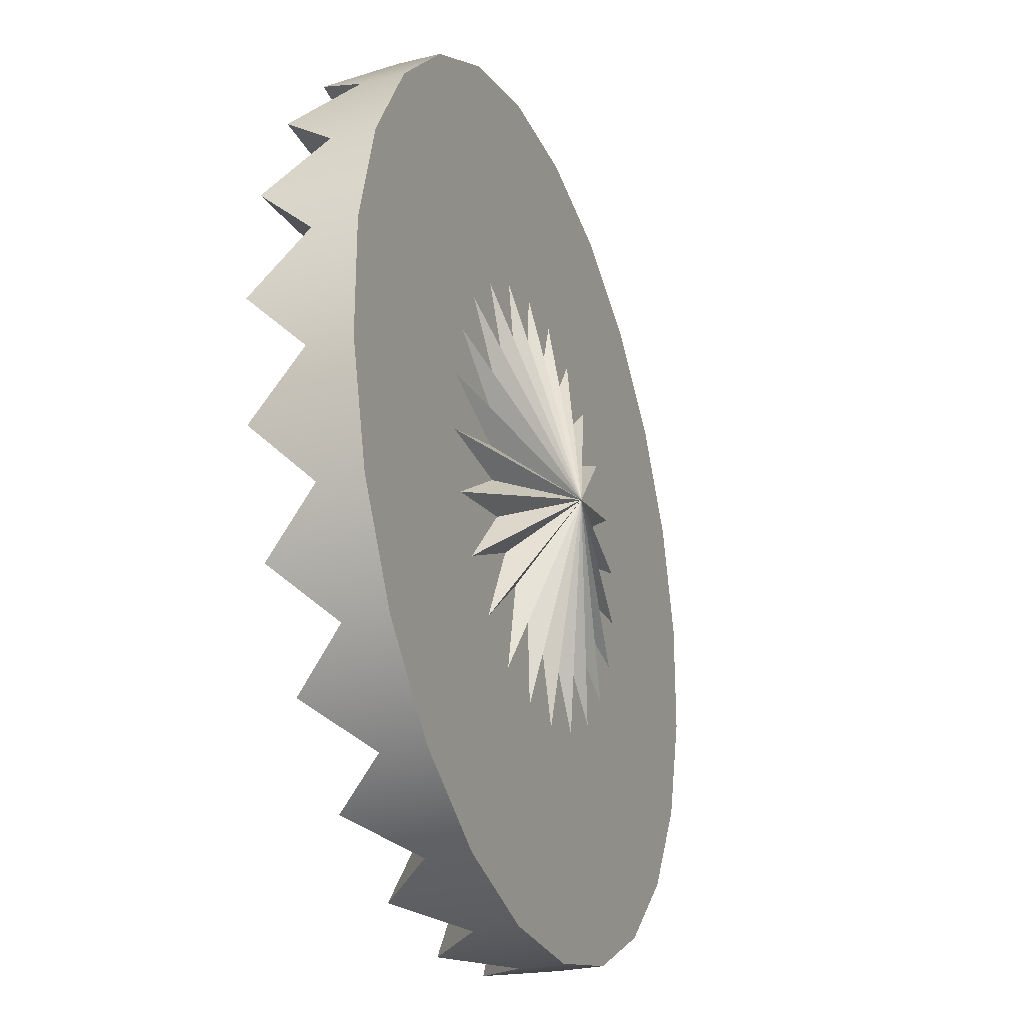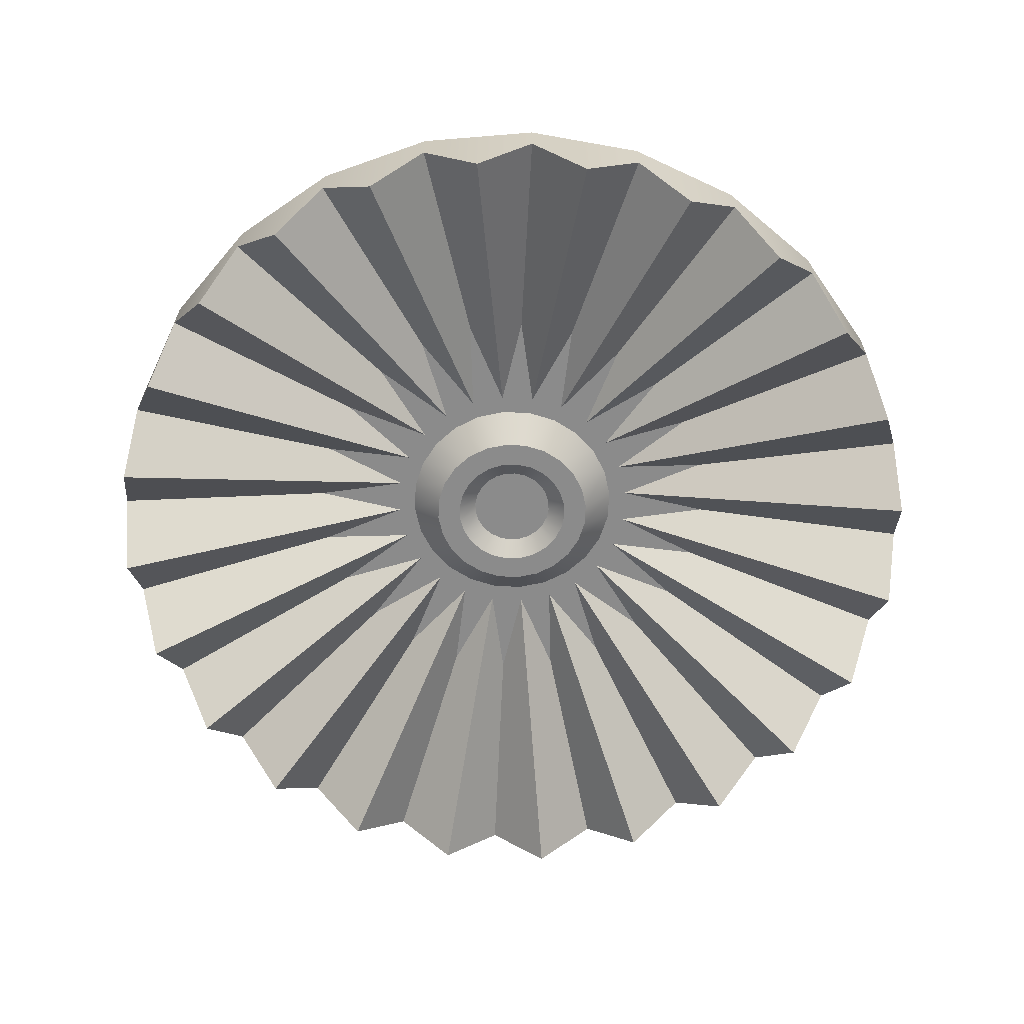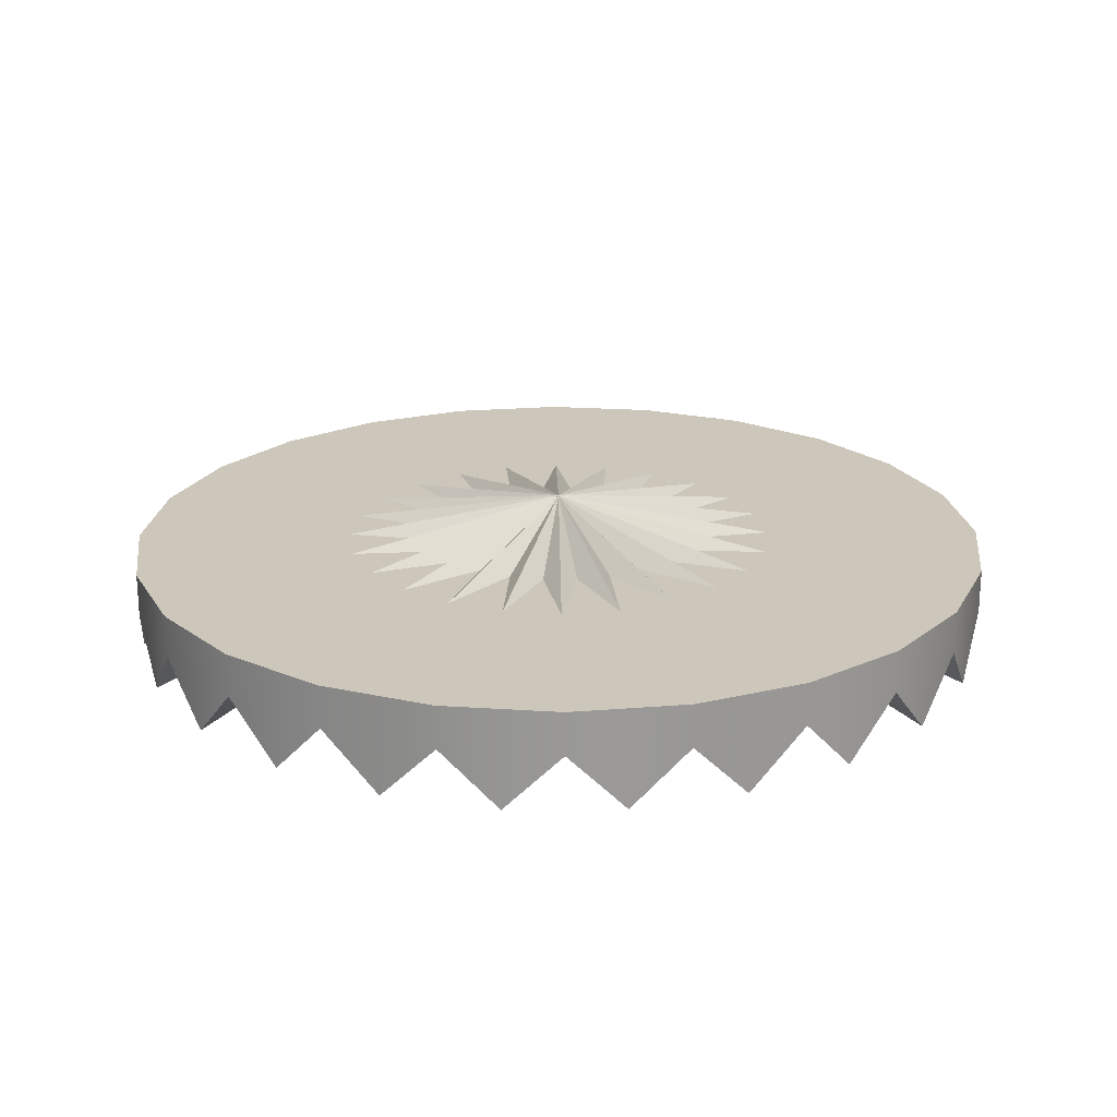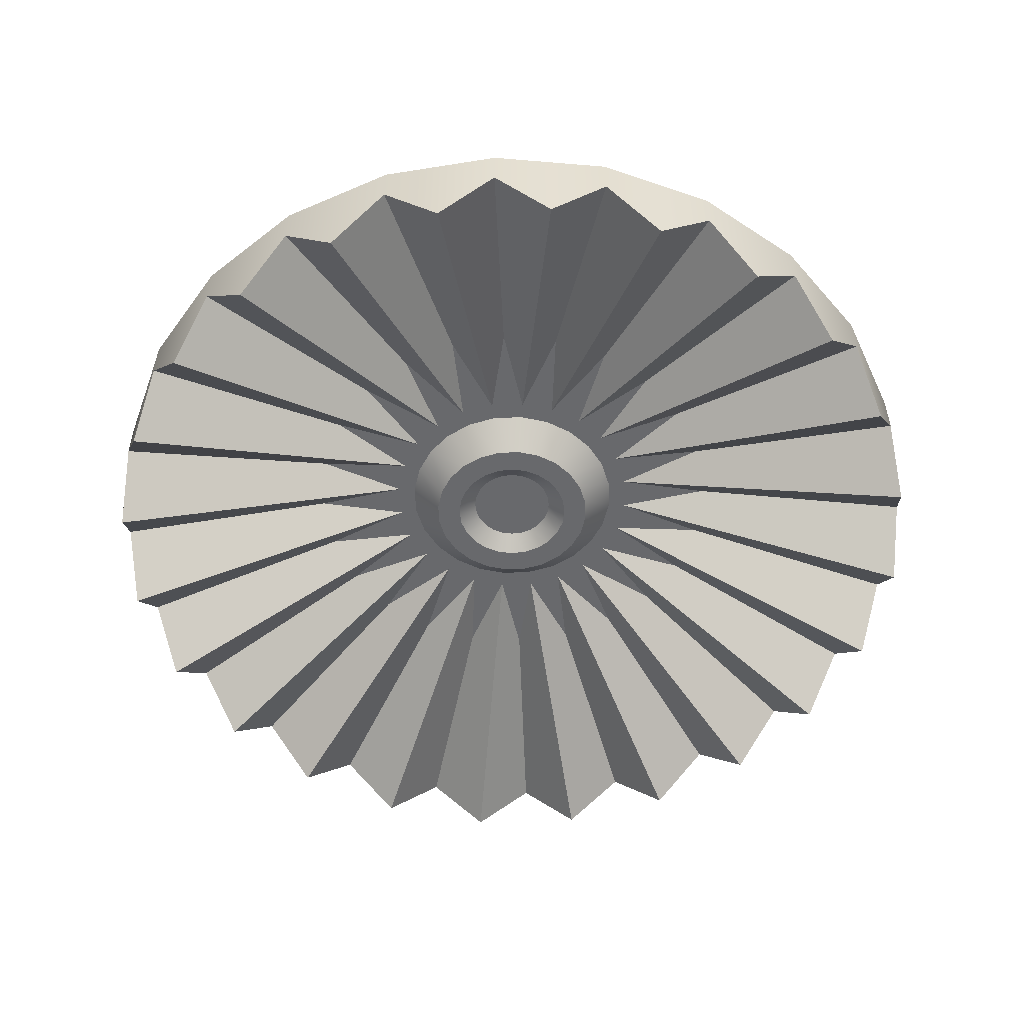
<metadata>
{"format":"obj","ext":"obj","renderer":"f3d","projection":"perspective","resolution":1024,"background":"white","views":[{"elev":-27.4,"azim":110.7,"up":"+Z"},{"elev":-63.8,"azim":19.6,"up":"+Y"},{"elev":21.4,"azim":-53.4,"up":"+Y"},{"elev":-52.7,"azim":144.7,"up":"+Y"}]}
</metadata>
<code>
o Group2/mesh3/mesh3-geometry#mesh3-geometry
v -0.08818 -0.2954 0.6093
v -0.08192 -0.2954 0.5862
v -0.08505 -0.3072 0.5977
v -0.08818 -0.2865 0.6093
v 0.002875 -0.2776 0.6215
v -0.08824 -0.2865 0.6333
v -0.08192 -0.2865 0.5862
v -0.07589 -0.3072 0.5758
v -0.08821 -0.3072 0.6213
v -0.08824 -0.2954 0.6333
v -0.02005 -0.2865 0.6276
v -0.01386 -0.2865 0.6047
v -0.06987 -0.2865 0.5654
v -0.06987 -0.2954 0.5654
v -0.08209 -0.2954 0.6565
v -0.0177 -0.2865 0.6333
v -0.02085 -0.2865 0.6215
v -0.01764 -0.2865 0.6096
v -0.008936 -0.2865 0.601
v 0.0759 -0.2865 0.5658
v -0.06137 -0.3072 0.557
v -0.08516 -0.3072 0.6449
v -0.08209 -0.2865 0.6565
v -0.01394 -0.2865 0.6383
v -0.01255 -0.2924 0.6304
v -0.01492 -0.2924 0.6215
v -0.02002 -0.2865 0.6153
v -0.009675 -0.2924 0.6089
v -0.005983 -0.2924 0.6061
v -0.003209 -0.2865 0.5986
v 0.08784 -0.2865 0.5866
v 0.05898 -0.2865 0.5488
v -0.05287 -0.2954 0.5485
v -0.07014 -0.2865 0.6773
v 0.002817 -0.2865 0.6453
v -0.009035 -0.2865 0.642
v -0.009736 -0.2924 0.6341
v -0.01432 -0.2924 0.6261
v -0.0143 -0.2924 0.6169
v -0.01251 -0.2924 0.6126
v -0.001688 -0.2924 0.6043
v 0.002933 -0.2865 0.5978
v -0.05287 -0.2865 0.5485
v 0.0759 -0.2954 0.5658
v -0.04247 -0.3072 0.5425
v -0.07612 -0.3072 0.6669
v -0.07014 -0.2954 0.6773
v 0.08767 -0.2865 0.6569
v -0.00332 -0.2865 0.6444
v 0.09393 -0.2865 0.6337
v -0.006058 -0.2924 0.6369
v -0.00688 -0.2924 0.6296
v -0.001555 -0.2924 0.6334
v -0.009591 -0.2924 0.6236
v -0.009705 -0.2924 0.6203
v -0.005161 -0.2924 0.6118
v 0.01181 -0.2924 0.6061
v 0.007521 -0.2924 0.6044
v 0.002918 -0.2924 0.6037
v 0.00907 -0.2865 0.5986
v 0.08784 -0.2954 0.5866
v 0.05898 -0.2954 0.5488
v 0.03824 -0.2865 0.5367
v -0.03208 -0.2954 0.5366
v -0.05323 -0.2954 0.6943
v 0.07562 -0.2865 0.6776
v 0.002832 -0.2924 0.6393
v 0.008959 -0.2865 0.6445
v -0.001771 -0.2924 0.6387
v 0.00166 -0.2924 0.6341
v -0.004467 -0.2924 0.6318
v -0.008627 -0.2924 0.6268
v -0.003394 -0.2924 0.6324
v -0.008962 -0.2924 0.6171
v -0.007412 -0.2924 0.6142
v -0.002363 -0.2924 0.61
v 0.00409 -0.2924 0.609
v 0.01478 -0.2865 0.601
v 0.08187 -0.3072 0.5762
v 0.09399 -0.2865 0.6098
v 0.06744 -0.3072 0.5573
v 0.04861 -0.3072 0.5428
v -0.03208 -0.2865 0.5366
v -0.02048 -0.3072 0.5335
v -0.06169 -0.3072 0.6858
v -0.05323 -0.2865 0.6943
v 0.07562 -0.2954 0.6776
v 0.08767 -0.2954 0.6569
v 0.007438 -0.2924 0.6387
v 0.01469 -0.2865 0.6421
v 0.01173 -0.2924 0.637
v 0.01542 -0.2924 0.6341
v -0.002288 -0.2894 0.6288
v -0.003985 -0.2894 0.6272
v 0.002021 -0.2894 0.6304
v -0.00024 -0.2894 0.6299
v -0.005214 -0.2894 0.6252
v -0.005892 -0.2894 0.623
v -0.005449 -0.2894 0.6184
v -0.002776 -0.2894 0.6147
v -0.000808 -0.2894 0.6134
v 0.000793 -0.2924 0.6091
v 0.01549 -0.2924 0.609
v 0.01969 -0.2865 0.6048
v 0.09399 -0.2954 0.6098
v 0.02345 -0.2865 0.6097
v 0.03824 -0.2954 0.5367
v 0.01509 -0.2865 0.5305
v -0.008895 -0.2954 0.5304
v -0.04286 -0.3072 0.7003
v 0.05862 -0.2865 0.6946
v 0.09393 -0.2954 0.6337
v 0.01961 -0.2865 0.6383
v 0.004957 -0.2924 0.634
v -0.001534 -0.2894 0.6292
v -0.005972 -0.2894 0.6207
v -0.004359 -0.2894 0.6164
v 0.001411 -0.2894 0.6128
v 0.007305 -0.2924 0.6097
v 0.003729 -0.2894 0.6127
v 0.09091 -0.3072 0.5982
v 0.0258 -0.2865 0.6154
v 0.02666 -0.3072 0.5336
v -0.008895 -0.2865 0.5304
v 0.003096 -0.3072 0.5304
v -0.03249 -0.2865 0.7063
v 0.08164 -0.3072 0.6673
v 0.06712 -0.3072 0.6861
v 0.0908 -0.3072 0.6453
v 0.02339 -0.2865 0.6334
v 0.01826 -0.2924 0.6305
v 0.008526 -0.2894 0.6284
v 0.01011 -0.2894 0.6267
v 0.004339 -0.2894 0.6303
v 0.006559 -0.2894 0.6296
v 0.0112 -0.2894 0.6246
v 0.01172 -0.2894 0.6224
v 0.01164 -0.2894 0.6201
v 0.01096 -0.2894 0.6178
v 0.009735 -0.2894 0.6159
v 0.008038 -0.2894 0.6143
v 0.00599 -0.2894 0.6132
v 0.009144 -0.2924 0.6107
v 0.09396 -0.3072 0.6218
v 0.0266 -0.2865 0.6216
v 0.0183 -0.2924 0.6127
v 0.01509 -0.2954 0.5305
v -0.03249 -0.2954 0.7063
v 0.03783 -0.2865 0.7065
v 0.05862 -0.2954 0.6946
v 0.008113 -0.2924 0.633
v 0.007284 -0.2894 0.6139
v 0.01022 -0.2924 0.6112
v 0.02577 -0.2865 0.6277
v 0.02007 -0.2924 0.617
v -0.02091 -0.3072 0.7095
v -0.009338 -0.2865 0.7126
v 0.04822 -0.3072 0.7005
v 0.01091 -0.2924 0.6313
v 0.01316 -0.2924 0.6289
v 0.01471 -0.2924 0.626
v 0.01545 -0.2924 0.6227
v 0.01534 -0.2924 0.6195
v 0.01438 -0.2924 0.6163
v 0.01263 -0.2924 0.6135
v 0.02005 -0.2924 0.6262
v 0.02067 -0.2924 0.6216
v -0.009338 -0.2954 0.7126
v 0.01465 -0.2865 0.7126
v 0.03783 -0.2954 0.7065
v 0.002654 -0.3072 0.7126
v 0.02624 -0.3072 0.7096
v 0.01465 -0.2954 0.7126
f 1 2 3
f 2 1 4
f 3 2 1
f 4 1 2
f 2 5 3
f 3 5 2
f 1 3 5
f 5 3 1
f 1 6 4
f 4 6 1
f 2 4 7
f 7 4 2
f 2 8 5
f 5 8 2
f 1 5 9
f 9 5 1
f 1 10 6
f 6 10 1
f 6 11 4
f 4 11 6
f 4 12 7
f 7 12 4
f 13 2 7
f 7 2 13
f 2 14 8
f 8 14 2
f 14 5 8
f 8 5 14
f 9 5 10
f 10 5 9
f 10 1 9
f 9 1 10
f 10 15 6
f 6 15 10
f 6 16 11
f 11 16 6
f 4 11 17
f 17 11 4
f 4 18 12
f 12 18 4
f 7 12 19
f 19 12 7
f 14 2 13
f 13 2 14
f 7 20 13
f 13 20 7
f 21 5 14
f 14 5 21
f 10 5 22
f 22 5 10
f 15 10 22
f 22 10 15
f 6 15 23
f 23 15 6
f 6 24 16
f 16 24 6
f 25 11 16
f 16 11 25
f 11 26 17
f 17 26 11
f 4 17 27
f 27 17 4
f 4 27 18
f 18 27 4
f 18 28 12
f 12 28 18
f 12 29 19
f 19 29 12
f 7 19 30
f 30 19 7
f 13 21 14
f 14 21 13
f 7 31 20
f 20 31 7
f 13 20 32
f 32 20 13
f 33 5 21
f 21 5 33
f 5 15 22
f 22 15 5
f 15 34 23
f 23 34 15
f 35 6 23
f 23 6 35
f 6 36 24
f 24 36 6
f 37 16 24
f 24 16 37
f 11 25 38
f 38 25 11
f 16 37 25
f 25 37 16
f 26 11 38
f 38 11 26
f 39 17 26
f 26 17 39
f 17 39 27
f 27 39 17
f 27 40 18
f 18 40 27
f 28 18 40
f 40 18 28
f 29 12 28
f 28 12 29
f 41 19 29
f 29 19 41
f 19 41 30
f 30 41 19
f 7 30 42
f 42 30 7
f 43 21 13
f 13 21 43
f 7 42 31
f 31 42 7
f 31 44 20
f 20 44 31
f 44 32 20
f 20 32 44
f 13 32 43
f 43 32 13
f 45 5 33
f 33 5 45
f 21 43 33
f 33 43 21
f 15 5 46
f 46 5 15
f 15 47 34
f 34 47 15
f 34 48 23
f 23 48 34
f 6 35 49
f 49 35 6
f 23 50 35
f 35 50 23
f 6 49 36
f 36 49 6
f 51 24 36
f 36 24 51
f 24 51 37
f 37 51 24
f 25 52 38
f 38 52 25
f 37 53 25
f 25 53 37
f 38 54 26
f 26 54 38
f 26 55 39
f 39 55 26
f 40 27 39
f 39 27 40
f 40 56 28
f 28 56 40
f 28 57 29
f 29 57 28
f 29 58 41
f 41 58 29
f 59 30 41
f 41 30 59
f 30 59 42
f 42 59 30
f 60 31 42
f 42 31 60
f 61 44 31
f 31 44 61
f 44 62 32
f 32 62 44
f 43 32 63
f 63 32 43
f 5 45 64
f 64 45 5
f 43 45 33
f 33 45 43
f 5 47 46
f 46 47 5
f 47 15 46
f 46 15 47
f 47 65 34
f 34 65 47
f 34 66 48
f 48 66 34
f 23 48 50
f 50 48 23
f 67 49 35
f 35 49 67
f 35 50 68
f 68 50 35
f 69 36 49
f 49 36 69
f 36 69 51
f 51 69 36
f 51 70 37
f 37 70 51
f 25 71 52
f 52 71 25
f 38 52 72
f 72 52 38
f 37 70 53
f 53 70 37
f 25 53 73
f 73 53 25
f 38 72 54
f 54 72 38
f 26 54 55
f 55 54 26
f 39 55 74
f 74 55 39
f 39 75 40
f 40 75 39
f 40 75 56
f 56 75 40
f 28 56 76
f 76 56 28
f 77 57 28
f 28 57 77
f 29 57 58
f 58 57 29
f 41 58 59
f 59 58 41
f 59 60 42
f 42 60 59
f 78 31 60
f 60 31 78
f 44 61 79
f 79 61 44
f 80 61 31
f 31 61 80
f 62 44 81
f 81 44 62
f 82 32 62
f 62 32 82
f 32 82 63
f 63 82 32
f 43 63 83
f 83 63 43
f 43 64 45
f 45 64 43
f 84 5 64
f 64 5 84
f 5 85 47
f 47 85 5
f 65 47 85
f 85 47 65
f 34 65 86
f 86 65 34
f 86 66 34
f 34 66 86
f 87 48 66
f 66 48 87
f 88 50 48
f 48 50 88
f 49 67 69
f 69 67 49
f 35 89 67
f 67 89 35
f 68 50 90
f 90 50 68
f 89 35 68
f 68 35 89
f 69 91 51
f 51 91 69
f 51 92 70
f 70 92 51
f 25 73 71
f 71 73 25
f 93 52 71
f 71 52 93
f 94 72 52
f 52 72 94
f 95 53 70
f 70 53 95
f 96 73 53
f 53 73 96
f 97 54 72
f 72 54 97
f 98 55 54
f 54 55 98
f 55 99 74
f 74 99 55
f 39 74 75
f 75 74 39
f 75 100 56
f 56 100 75
f 56 101 76
f 76 101 56
f 28 76 102
f 102 76 28
f 77 103 57
f 57 103 77
f 28 102 77
f 77 102 28
f 78 58 57
f 57 58 78
f 60 59 58
f 58 59 60
f 104 31 78
f 78 31 104
f 58 78 60
f 60 78 58
f 5 79 61
f 61 79 5
f 44 79 5
f 5 79 44
f 105 61 80
f 80 61 105
f 106 80 31
f 31 80 106
f 81 44 5
f 5 44 81
f 62 81 5
f 5 81 62
f 82 62 5
f 5 62 82
f 63 82 107
f 107 82 63
f 83 63 108
f 108 63 83
f 64 43 83
f 83 43 64
f 5 84 109
f 109 84 5
f 83 84 64
f 64 84 83
f 5 65 85
f 85 65 5
f 110 86 65
f 65 86 110
f 86 111 66
f 66 111 86
f 87 88 48
f 48 88 87
f 111 87 66
f 66 87 111
f 88 112 50
f 50 112 88
f 89 69 67
f 67 69 89
f 90 50 113
f 113 50 90
f 90 89 68
f 68 89 90
f 69 89 91
f 91 89 69
f 51 91 92
f 92 91 51
f 92 114 70
f 70 114 92
f 115 71 73
f 73 71 115
f 52 93 94
f 94 93 52
f 71 115 93
f 93 115 71
f 72 94 97
f 97 94 72
f 53 95 96
f 96 95 53
f 114 95 70
f 70 95 114
f 73 96 115
f 115 96 73
f 54 97 98
f 98 97 54
f 55 98 116
f 116 98 55
f 99 55 116
f 116 55 99
f 117 74 99
f 99 74 117
f 74 117 75
f 75 117 74
f 100 75 117
f 117 75 100
f 101 56 100
f 100 56 101
f 118 76 101
f 101 76 118
f 76 118 102
f 102 118 76
f 119 103 77
f 77 103 119
f 104 57 103
f 103 57 104
f 102 120 77
f 77 120 102
f 57 104 78
f 78 104 57
f 106 31 104
f 104 31 106
f 61 121 5
f 5 121 61
f 61 105 121
f 121 105 61
f 112 105 80
f 80 105 112
f 122 80 106
f 106 80 122
f 5 107 82
f 82 107 5
f 123 63 107
f 107 63 123
f 63 123 108
f 108 123 63
f 83 108 124
f 124 108 83
f 83 109 84
f 84 109 83
f 109 125 5
f 5 125 109
f 5 110 65
f 65 110 5
f 110 126 86
f 86 126 110
f 126 111 86
f 86 111 126
f 88 87 127
f 127 87 88
f 87 111 128
f 128 111 87
f 112 88 129
f 129 88 112
f 112 80 50
f 50 80 112
f 113 50 130
f 130 50 113
f 113 91 90
f 90 91 113
f 89 90 91
f 91 90 89
f 91 113 92
f 92 113 91
f 114 92 131
f 131 92 114
f 93 132 94
f 94 132 93
f 115 132 93
f 93 132 115
f 94 133 97
f 97 133 94
f 134 96 95
f 95 96 134
f 95 114 134
f 134 114 95
f 96 135 115
f 115 135 96
f 97 136 98
f 98 136 97
f 98 137 116
f 116 137 98
f 116 138 99
f 99 138 116
f 99 139 117
f 117 139 99
f 117 140 100
f 100 140 117
f 100 141 101
f 101 141 100
f 101 142 118
f 118 142 101
f 120 102 118
f 118 102 120
f 143 103 119
f 119 103 143
f 120 119 77
f 77 119 120
f 103 106 104
f 104 106 103
f 5 121 105
f 105 121 5
f 105 112 144
f 144 112 105
f 145 80 122
f 122 80 145
f 146 122 106
f 106 122 146
f 123 107 5
f 5 107 123
f 108 123 147
f 147 123 108
f 108 125 124
f 124 125 108
f 109 83 124
f 124 83 109
f 124 125 109
f 109 125 124
f 125 147 5
f 5 147 125
f 5 148 110
f 110 148 5
f 126 110 148
f 148 110 126
f 126 149 111
f 111 149 126
f 5 127 87
f 87 127 5
f 5 88 127
f 127 88 5
f 128 111 150
f 150 111 128
f 5 87 128
f 128 87 5
f 5 129 88
f 88 129 5
f 5 112 129
f 129 112 5
f 130 50 80
f 80 50 130
f 130 92 113
f 113 92 130
f 92 130 131
f 131 130 92
f 114 131 151
f 151 131 114
f 94 132 133
f 133 132 94
f 115 135 132
f 132 135 115
f 97 133 136
f 136 133 97
f 96 134 135
f 135 134 96
f 151 134 114
f 114 134 151
f 98 136 137
f 137 136 98
f 116 137 138
f 138 137 116
f 99 138 139
f 139 138 99
f 117 139 140
f 140 139 117
f 100 140 141
f 141 140 100
f 101 141 152
f 152 141 101
f 101 152 142
f 142 152 101
f 118 142 120
f 120 142 118
f 153 103 143
f 143 103 153
f 142 143 119
f 119 143 142
f 119 120 142
f 142 120 119
f 106 103 146
f 146 103 106
f 105 144 5
f 5 144 105
f 5 144 112
f 112 144 5
f 154 80 145
f 145 80 154
f 155 145 122
f 122 145 155
f 122 146 155
f 155 146 122
f 5 147 123
f 123 147 5
f 125 108 147
f 147 108 125
f 5 156 148
f 148 156 5
f 156 126 148
f 148 126 156
f 157 149 126
f 126 149 157
f 158 111 149
f 149 111 158
f 111 158 150
f 150 158 111
f 5 128 150
f 150 128 5
f 130 80 154
f 154 80 130
f 154 131 130
f 130 131 154
f 151 131 159
f 159 131 151
f 132 160 133
f 133 160 132
f 135 159 132
f 132 159 135
f 133 161 136
f 136 161 133
f 134 151 135
f 135 151 134
f 136 162 137
f 137 162 136
f 137 163 138
f 138 163 137
f 163 139 138
f 138 139 163
f 164 140 139
f 139 140 164
f 165 141 140
f 140 141 165
f 153 152 141
f 141 152 153
f 143 142 152
f 152 142 143
f 153 146 103
f 103 146 153
f 152 153 143
f 143 153 152
f 145 166 154
f 154 166 145
f 145 155 167
f 167 155 145
f 164 155 146
f 146 155 164
f 5 168 156
f 156 168 5
f 168 126 156
f 156 126 168
f 149 157 169
f 169 157 149
f 126 168 157
f 157 168 126
f 158 149 170
f 170 149 158
f 5 150 158
f 158 150 5
f 131 154 166
f 166 154 131
f 159 131 160
f 160 131 159
f 159 135 151
f 151 135 159
f 160 132 159
f 159 132 160
f 161 133 160
f 160 133 161
f 162 136 161
f 161 136 162
f 163 137 162
f 162 137 163
f 139 163 164
f 164 163 139
f 140 164 165
f 165 164 140
f 141 165 153
f 153 165 141
f 165 146 153
f 153 146 165
f 166 145 167
f 167 145 166
f 163 167 155
f 155 167 163
f 163 155 164
f 164 155 163
f 164 146 165
f 165 146 164
f 5 171 168
f 168 171 5
f 171 169 157
f 157 169 171
f 172 149 169
f 169 149 172
f 171 157 168
f 168 157 171
f 149 172 170
f 170 172 149
f 5 158 170
f 170 158 5
f 160 131 166
f 166 131 160
f 160 166 161
f 161 166 160
f 161 167 162
f 162 167 161
f 162 167 163
f 163 167 162
f 161 166 167
f 167 166 161
f 5 173 171
f 171 173 5
f 169 171 173
f 173 171 169
f 172 169 173
f 173 169 172
f 5 170 172
f 172 170 5
f 5 172 173
f 173 172 5

</code>
